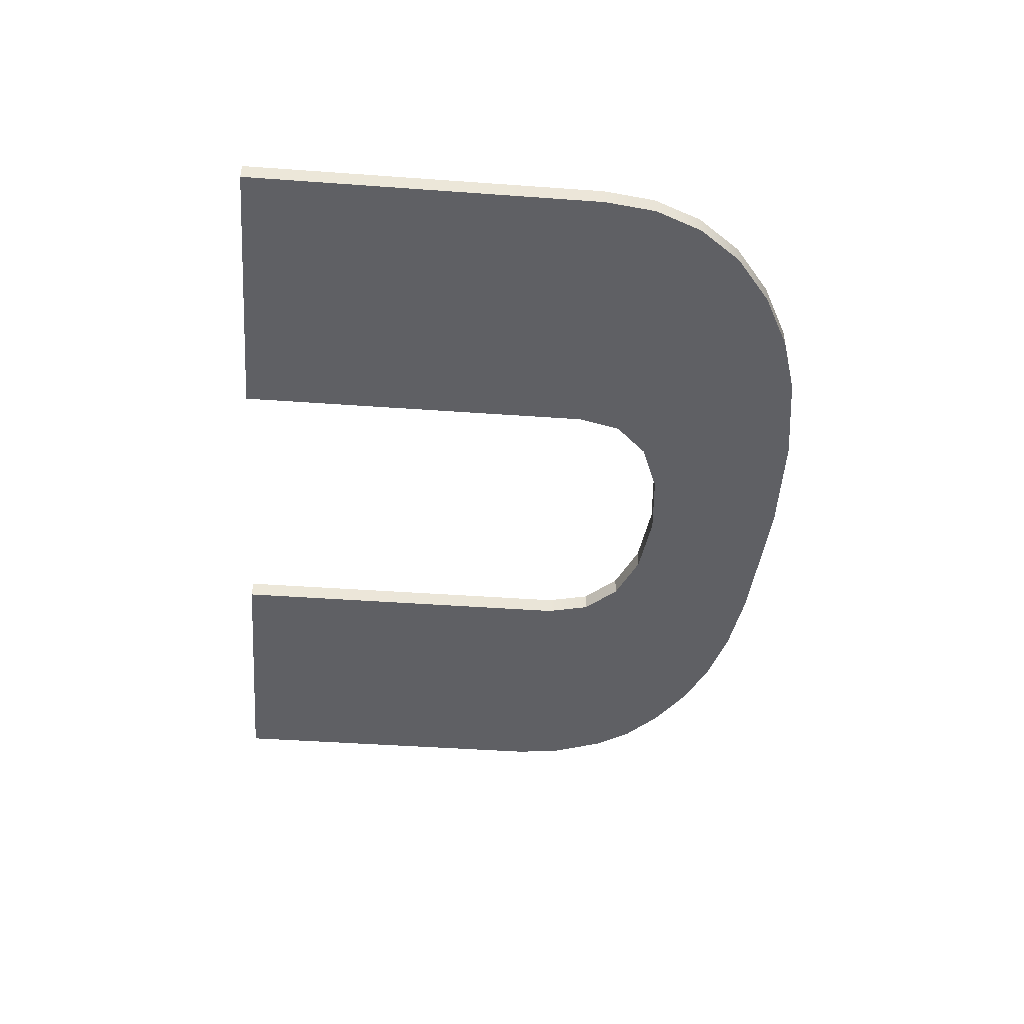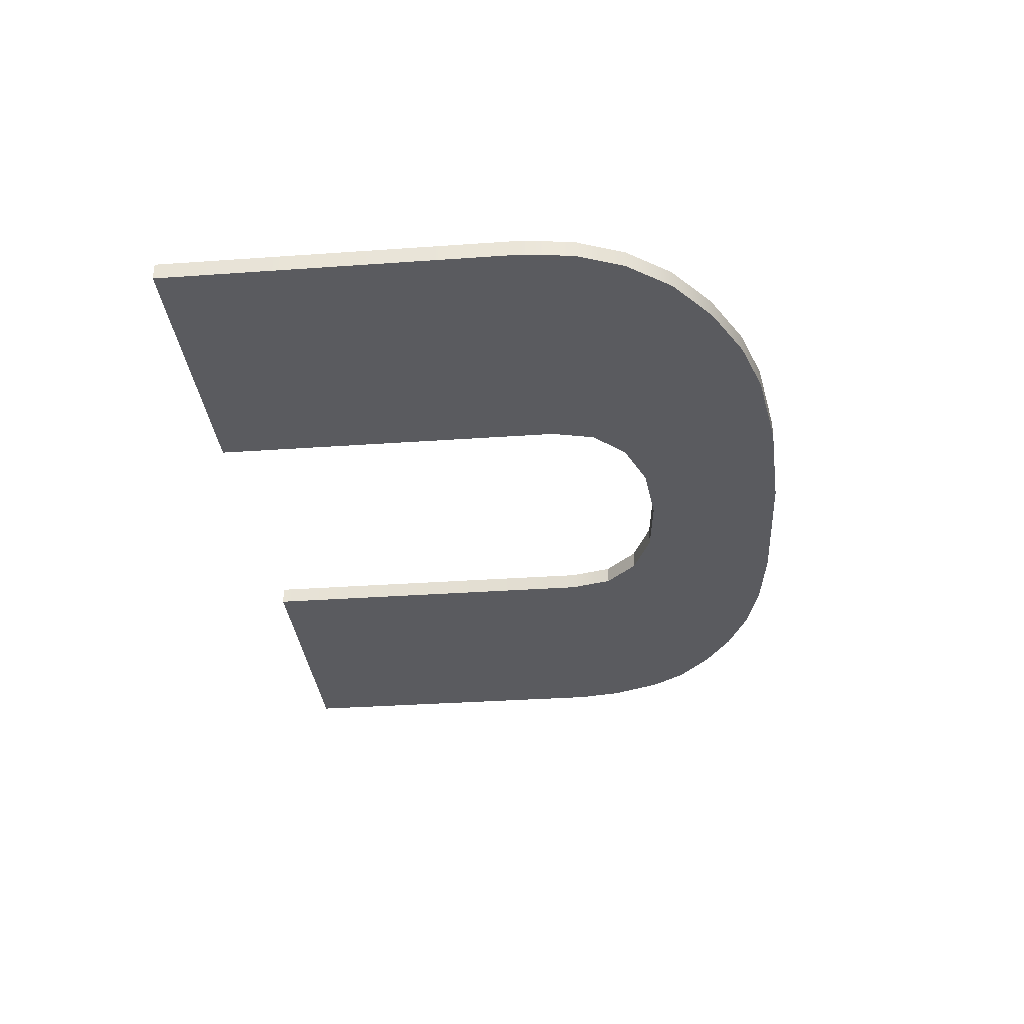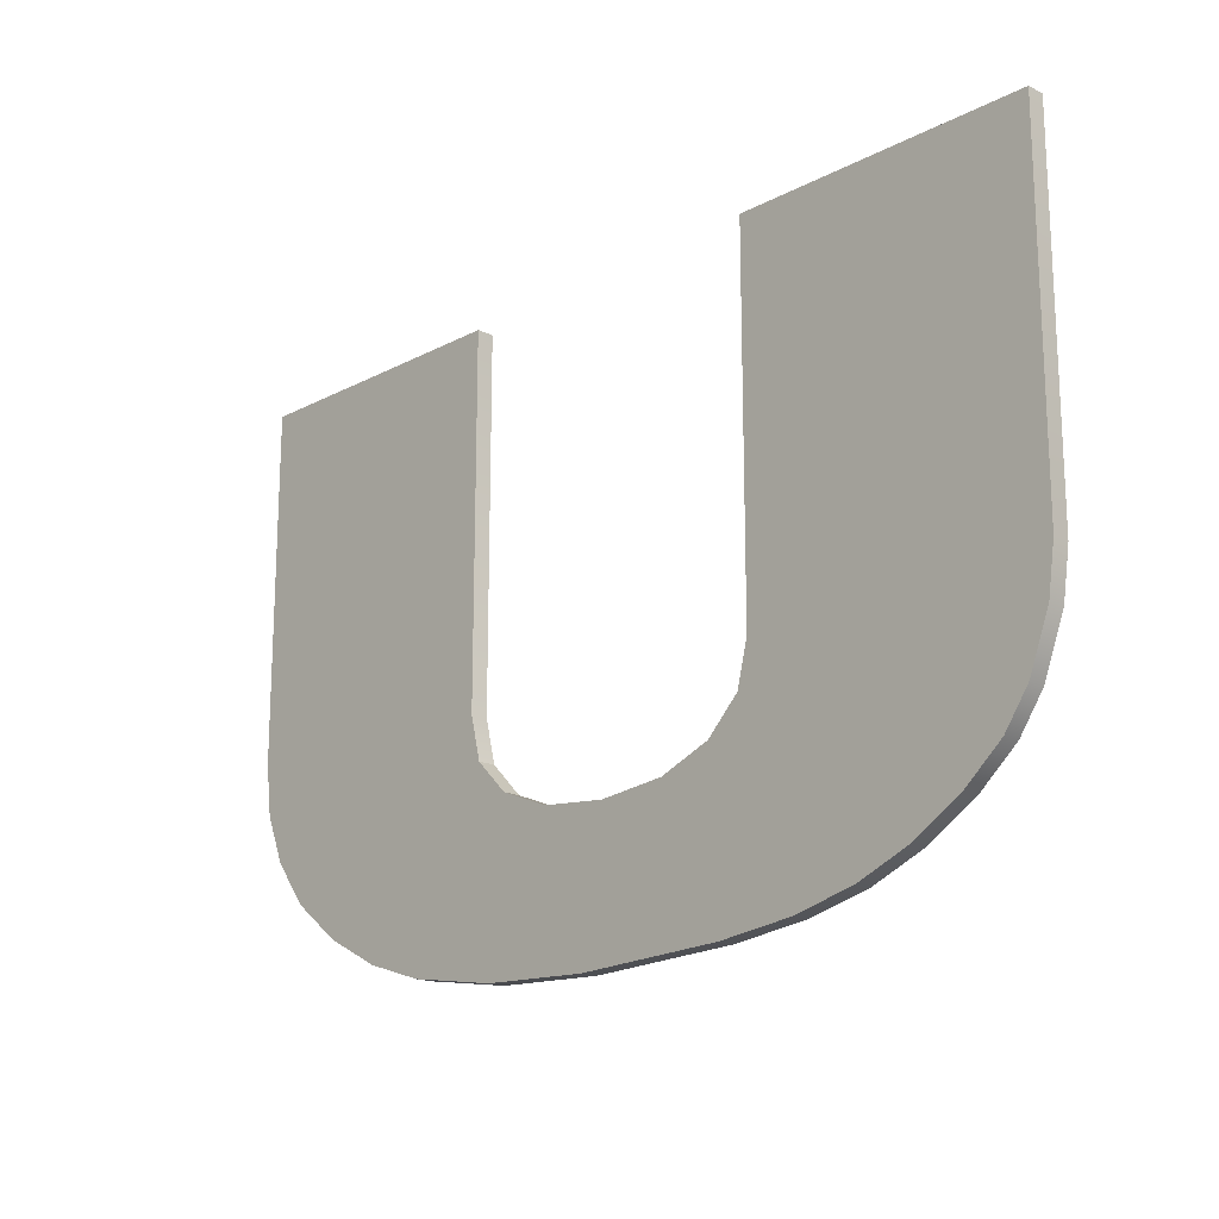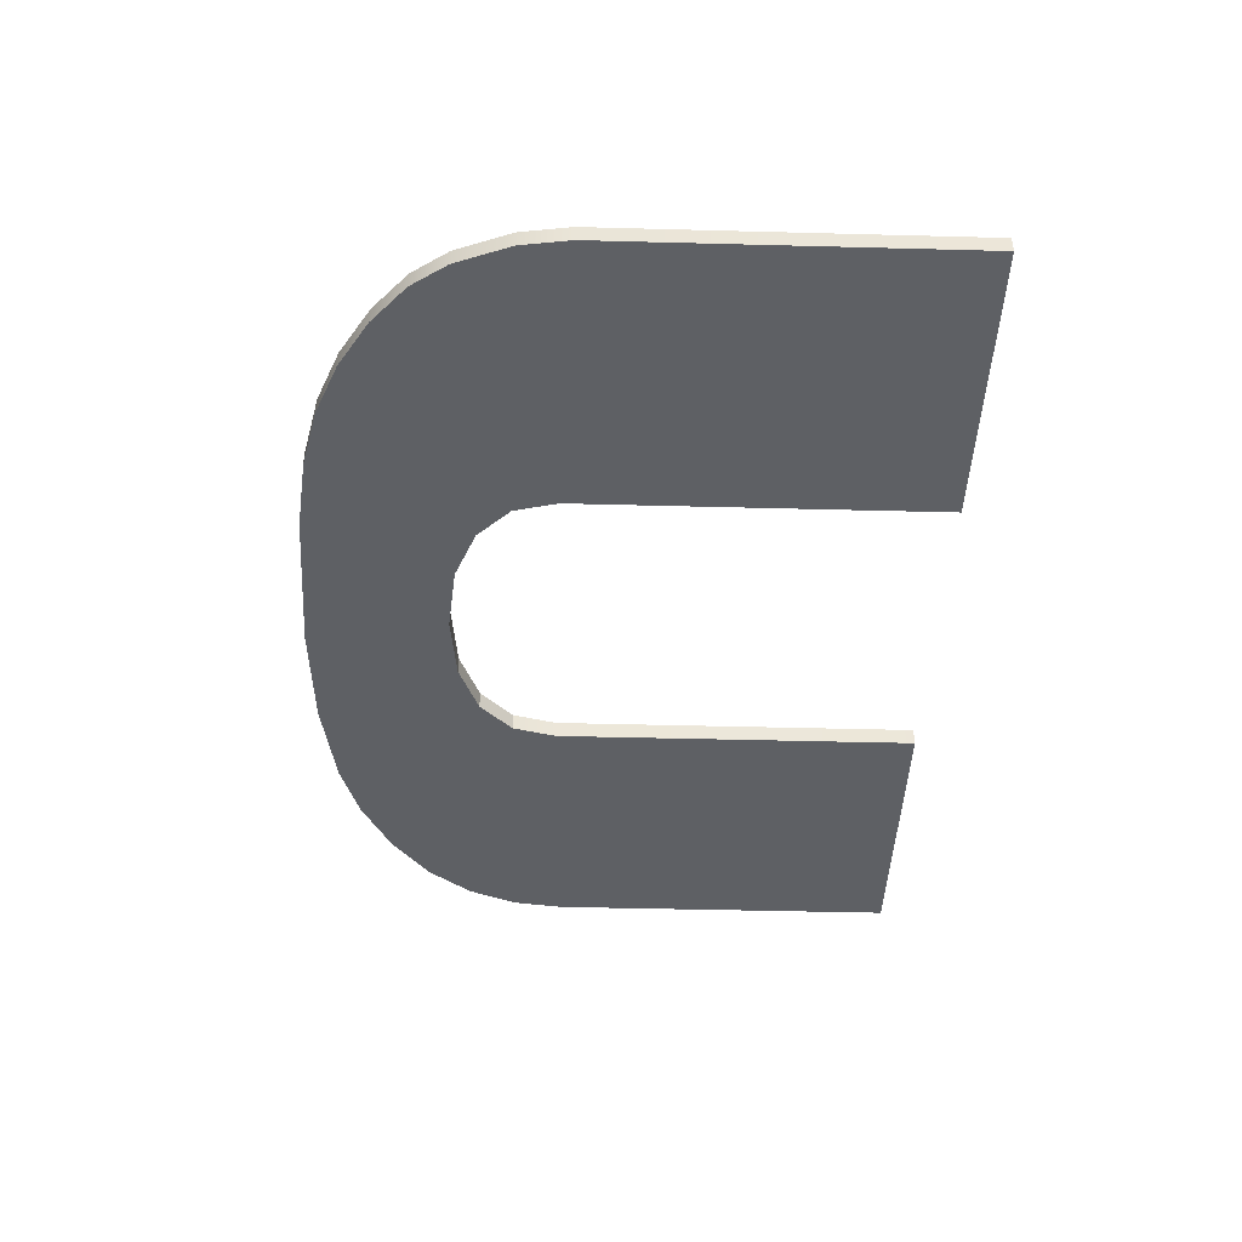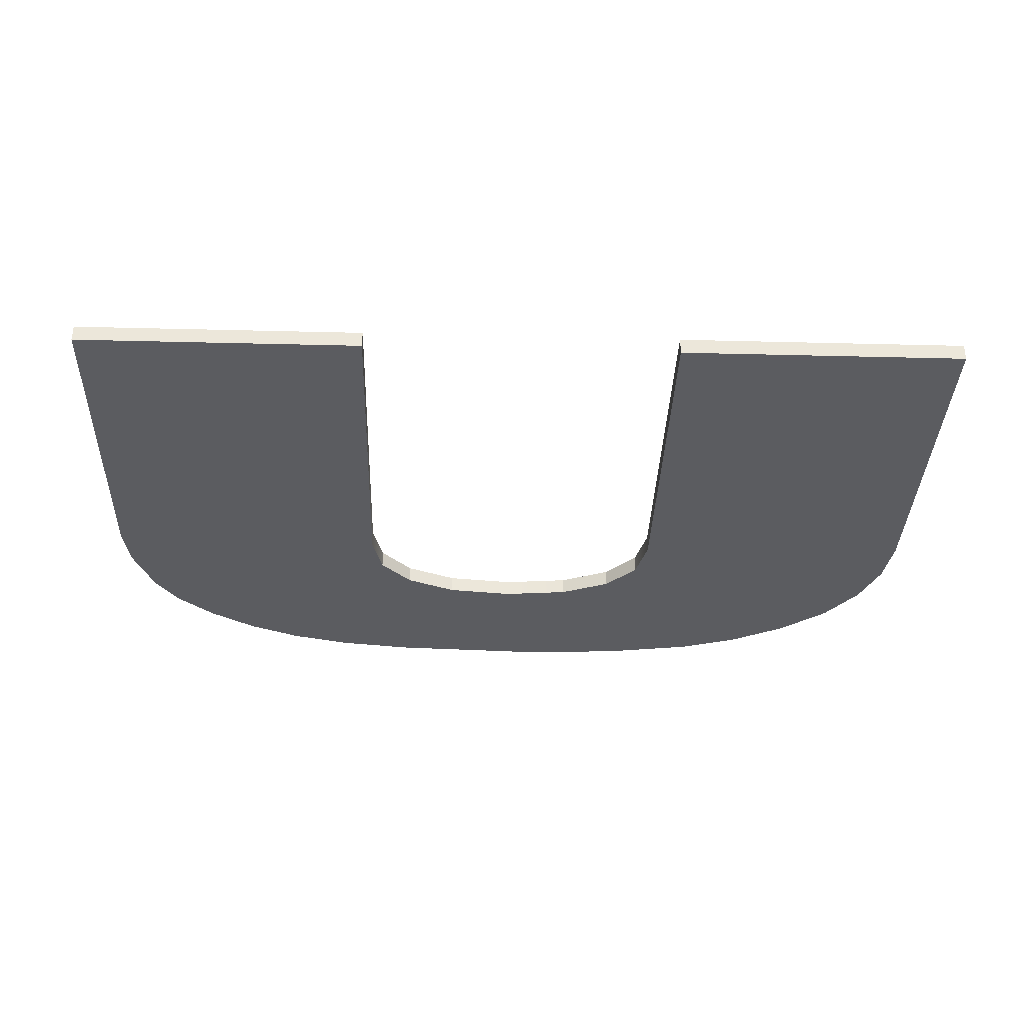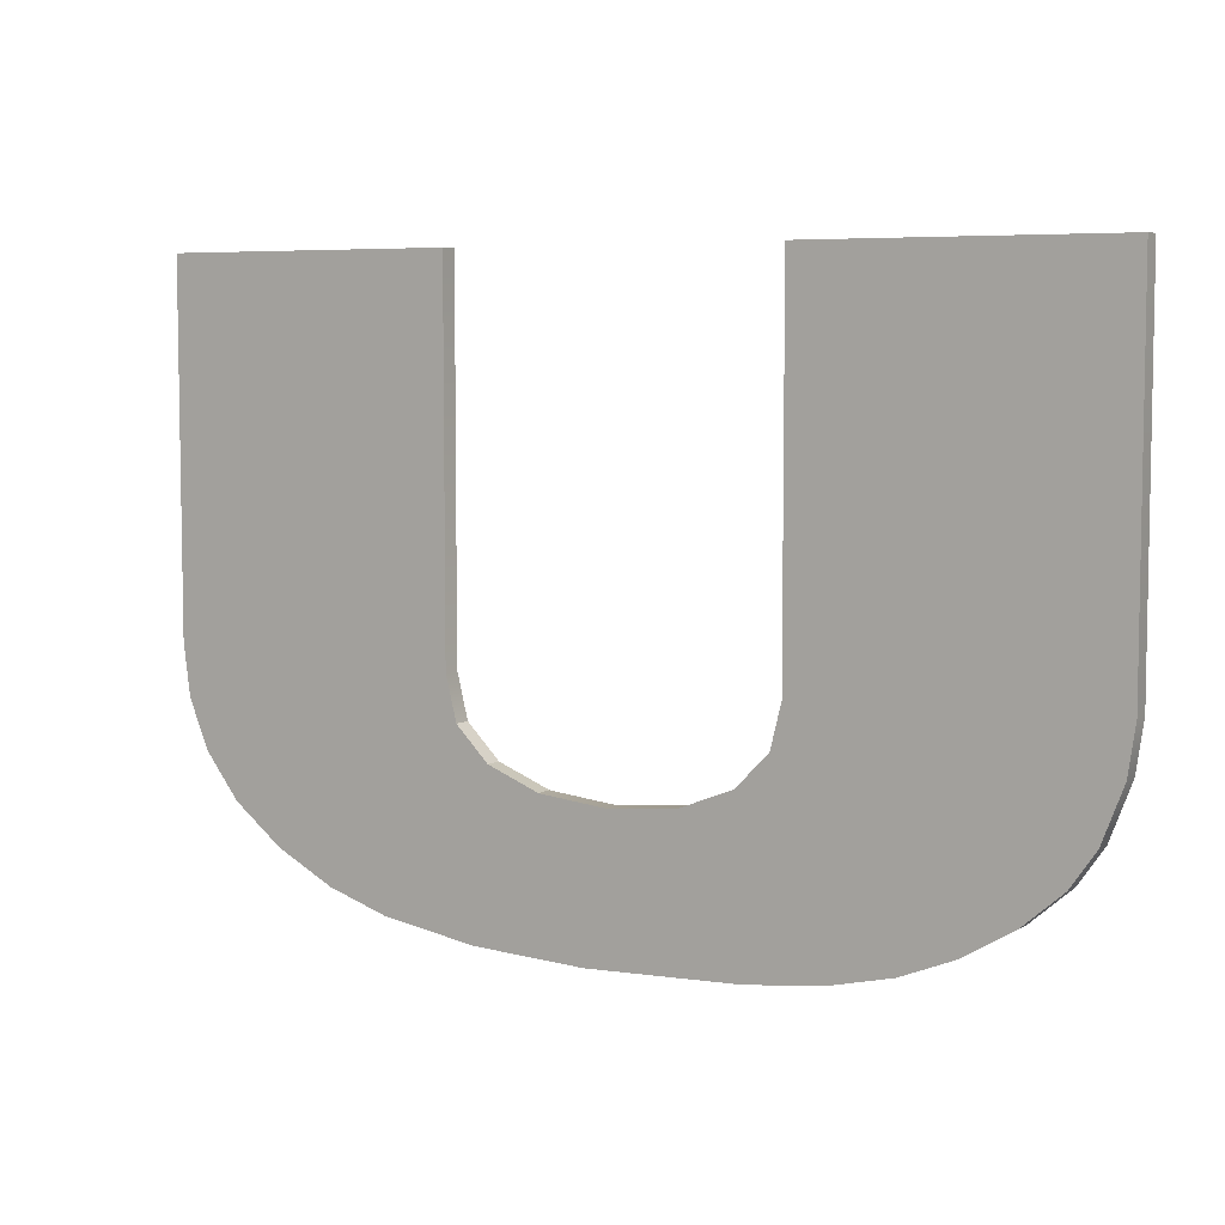
<metadata>
{"format":"obj","ext":"obj","renderer":"f3d","projection":"perspective","resolution":1024,"background":"white","views":[{"elev":-43.2,"azim":-94.9,"up":"+Z"},{"elev":-33.0,"azim":-84.4,"up":"+Z"},{"elev":-17.6,"azim":46.0,"up":"+Y"},{"elev":-42.8,"azim":88.2,"up":"+Z"},{"elev":-35.0,"azim":178.1,"up":"+Z"},{"elev":6.2,"azim":31.4,"up":"+Y"}]}
</metadata>
<code>
o mesh47/mesh47-geometry#mesh47-geometry
v -0.4597 -0.363 -0.1561
v -0.4522 -0.3721 -0.1561
v -0.4522 -0.363 -0.1561
v -0.4539 -0.3777 -0.1561
v -0.4522 -0.363 -0.1565
v -0.4555 -0.3772 -0.1561
v -0.452 -0.3732 -0.1561
v -0.4522 -0.3721 -0.1565
v -0.4597 -0.363 -0.1565
v -0.4569 -0.3765 -0.1561
v -0.4555 -0.3772 -0.1565
v -0.4516 -0.3781 -0.1561
v -0.4539 -0.3777 -0.1565
v -0.4597 -0.3719 -0.1565
v -0.4581 -0.3755 -0.1561
v -0.4569 -0.3765 -0.1565
v -0.4512 -0.374 -0.1561
v -0.452 -0.3732 -0.1565
v -0.4597 -0.3719 -0.1561
v -0.4595 -0.3732 -0.1565
v -0.459 -0.3744 -0.1561
v -0.4499 -0.3745 -0.1561
v -0.4516 -0.3781 -0.1565
v -0.4595 -0.3732 -0.1561
v -0.459 -0.3744 -0.1565
v -0.4581 -0.3755 -0.1565
v -0.4487 -0.3782 -0.1561
v -0.4499 -0.3745 -0.1565
v -0.4512 -0.374 -0.1565
v -0.4481 -0.3747 -0.1561
v -0.4481 -0.3747 -0.1565
v -0.4487 -0.3782 -0.1565
v -0.4464 -0.3745 -0.1561
v -0.4449 -0.378 -0.1561
v -0.4451 -0.374 -0.1561
v -0.4464 -0.3745 -0.1565
v -0.4449 -0.378 -0.1565
v -0.4451 -0.374 -0.1565
v -0.443 -0.3778 -0.1561
v -0.4443 -0.3732 -0.1561
v -0.4443 -0.3732 -0.1565
v -0.443 -0.3778 -0.1565
v -0.444 -0.3721 -0.1561
v -0.444 -0.3721 -0.1565
v -0.4414 -0.3774 -0.1561
v -0.444 -0.363 -0.1561
v -0.444 -0.363 -0.1565
v -0.4414 -0.3774 -0.1565
v -0.4401 -0.3769 -0.1561
v -0.4401 -0.3769 -0.1565
v -0.4366 -0.363 -0.1565
v -0.4389 -0.3761 -0.1561
v -0.4389 -0.3761 -0.1565
v -0.4366 -0.363 -0.1561
v -0.4368 -0.3731 -0.1565
v -0.4379 -0.3753 -0.1561
v -0.4379 -0.3753 -0.1565
v -0.4366 -0.3719 -0.1561
v -0.4366 -0.3719 -0.1565
v -0.4373 -0.3744 -0.1565
v -0.4373 -0.3744 -0.1561
v -0.4368 -0.3731 -0.1561
f 1 2 3
f 2 1 4
f 3 2 1
f 4 1 2
f 2 5 3
f 3 5 2
f 5 1 3
f 3 1 5
f 4 1 6
f 6 1 4
f 4 7 2
f 2 7 4
f 5 2 8
f 8 2 5
f 1 5 9
f 9 5 1
f 6 1 10
f 10 1 6
f 11 4 6
f 6 4 11
f 12 7 4
f 4 7 12
f 7 8 2
f 2 8 7
f 8 13 5
f 5 13 8
f 5 13 9
f 9 13 5
f 14 1 9
f 9 1 14
f 10 1 15
f 15 1 10
f 16 6 10
f 10 6 16
f 4 11 13
f 13 11 4
f 6 16 11
f 11 16 6
f 12 17 7
f 7 17 12
f 13 12 4
f 4 12 13
f 8 7 18
f 18 7 8
f 18 13 8
f 8 13 18
f 9 13 11
f 11 13 9
f 1 14 19
f 19 14 1
f 9 20 14
f 14 20 9
f 15 1 21
f 21 1 15
f 15 16 10
f 10 16 15
f 9 11 16
f 16 11 9
f 12 22 17
f 17 22 12
f 17 18 7
f 7 18 17
f 12 13 23
f 23 13 12
f 18 23 13
f 13 23 18
f 20 19 14
f 14 19 20
f 24 1 19
f 19 1 24
f 9 25 20
f 20 25 9
f 21 1 24
f 24 1 21
f 21 26 15
f 15 26 21
f 16 15 26
f 26 15 16
f 9 16 26
f 26 16 9
f 27 22 12
f 12 22 27
f 28 17 22
f 22 17 28
f 18 17 29
f 29 17 18
f 23 27 12
f 12 27 23
f 29 23 18
f 18 23 29
f 19 20 24
f 24 20 19
f 9 26 25
f 25 26 9
f 25 24 20
f 20 24 25
f 24 25 21
f 21 25 24
f 26 21 25
f 25 21 26
f 27 30 22
f 22 30 27
f 17 28 29
f 29 28 17
f 22 31 28
f 28 31 22
f 27 23 32
f 32 23 27
f 28 23 29
f 29 23 28
f 27 33 30
f 30 33 27
f 31 22 30
f 30 22 31
f 31 32 28
f 28 32 31
f 28 32 23
f 23 32 28
f 32 34 27
f 27 34 32
f 27 35 33
f 33 35 27
f 36 30 33
f 33 30 36
f 30 36 31
f 31 36 30
f 36 32 31
f 31 32 36
f 34 32 37
f 37 32 34
f 34 35 27
f 27 35 34
f 38 33 35
f 35 33 38
f 33 38 36
f 36 38 33
f 38 32 36
f 36 32 38
f 38 37 32
f 32 37 38
f 37 39 34
f 34 39 37
f 34 40 35
f 35 40 34
f 40 38 35
f 35 38 40
f 41 37 38
f 38 37 41
f 39 37 42
f 42 37 39
f 39 43 34
f 34 43 39
f 34 43 40
f 40 43 34
f 38 40 41
f 41 40 38
f 44 37 41
f 41 37 44
f 37 44 42
f 42 44 37
f 42 45 39
f 39 45 42
f 39 46 43
f 43 46 39
f 43 41 40
f 40 41 43
f 41 43 44
f 44 43 41
f 47 42 44
f 44 42 47
f 45 42 48
f 48 42 45
f 45 46 39
f 39 46 45
f 46 44 43
f 43 44 46
f 47 48 42
f 42 48 47
f 44 46 47
f 47 46 44
f 48 49 45
f 45 49 48
f 49 46 45
f 45 46 49
f 47 50 48
f 48 50 47
f 46 51 47
f 47 51 46
f 49 48 50
f 50 48 49
f 52 46 49
f 49 46 52
f 47 53 50
f 50 53 47
f 51 46 54
f 54 46 51
f 51 55 47
f 47 55 51
f 50 52 49
f 49 52 50
f 56 46 52
f 52 46 56
f 47 57 53
f 53 57 47
f 52 50 53
f 53 50 52
f 46 58 54
f 54 58 46
f 58 51 54
f 54 51 58
f 55 51 59
f 59 51 55
f 47 55 60
f 60 55 47
f 61 46 56
f 56 46 61
f 52 57 56
f 56 57 52
f 47 60 57
f 57 60 47
f 57 52 53
f 53 52 57
f 58 46 62
f 62 46 58
f 51 58 59
f 59 58 51
f 59 62 55
f 55 62 59
f 55 61 60
f 60 61 55
f 62 46 61
f 61 46 62
f 56 60 61
f 61 60 56
f 60 56 57
f 57 56 60
f 62 59 58
f 58 59 62
f 61 55 62
f 62 55 61

</code>
